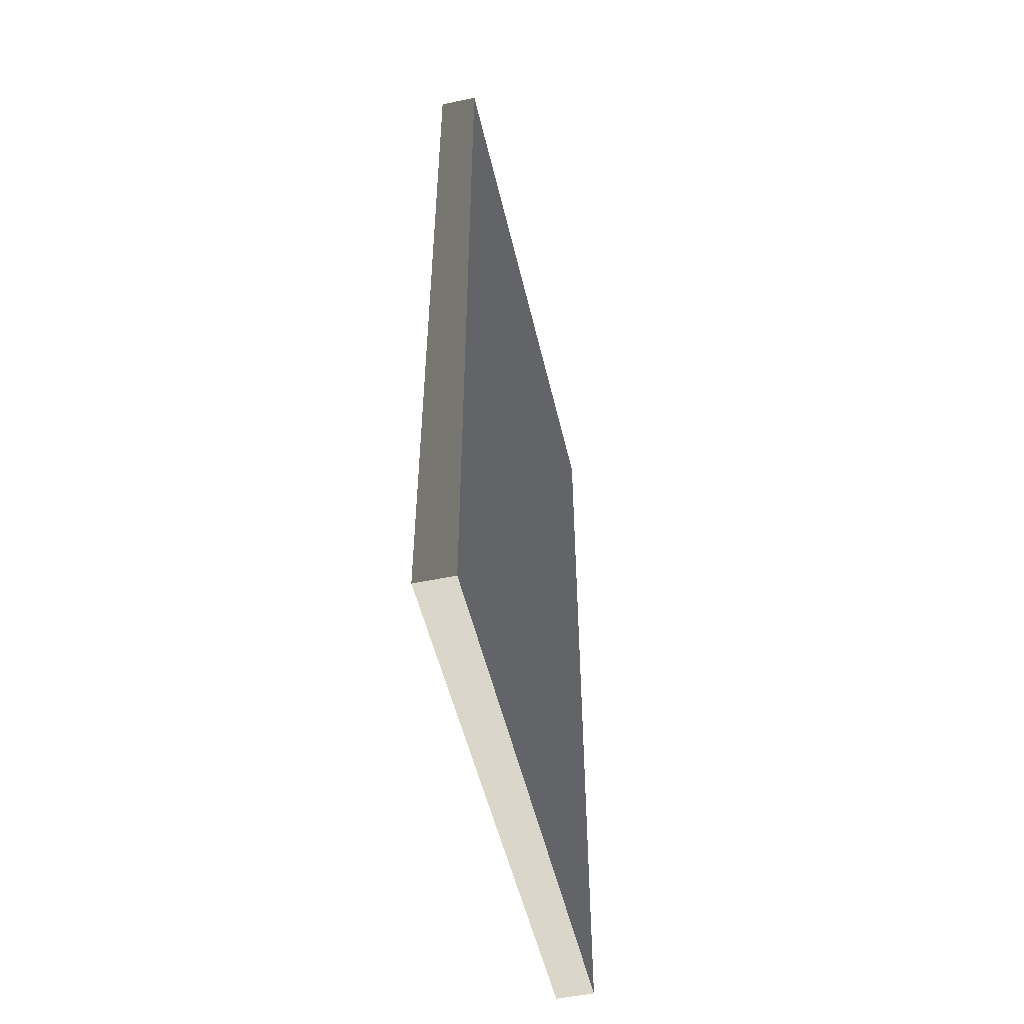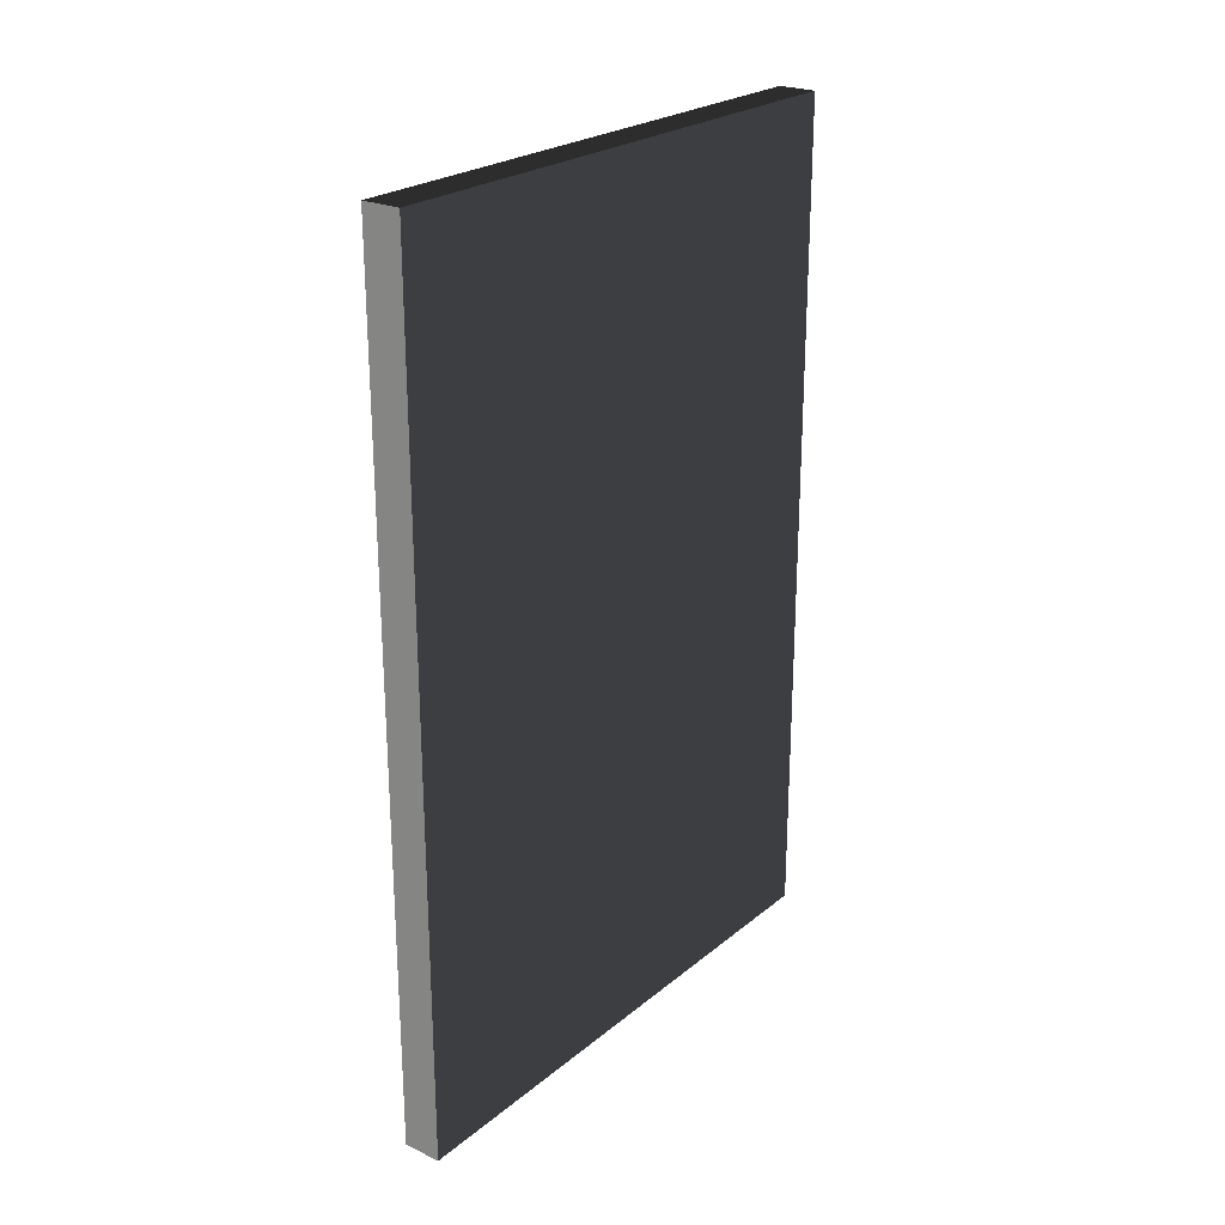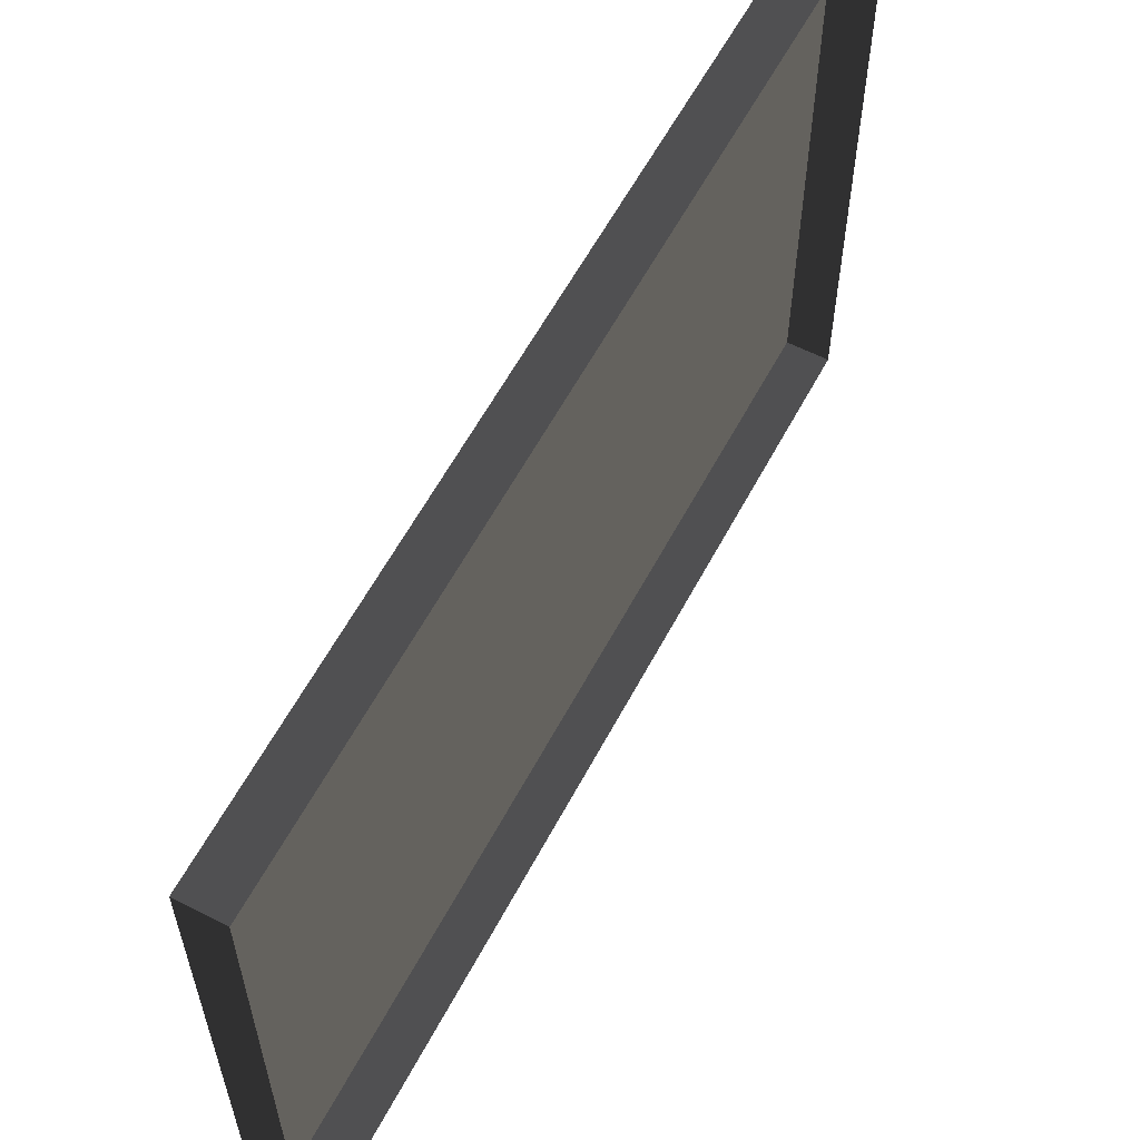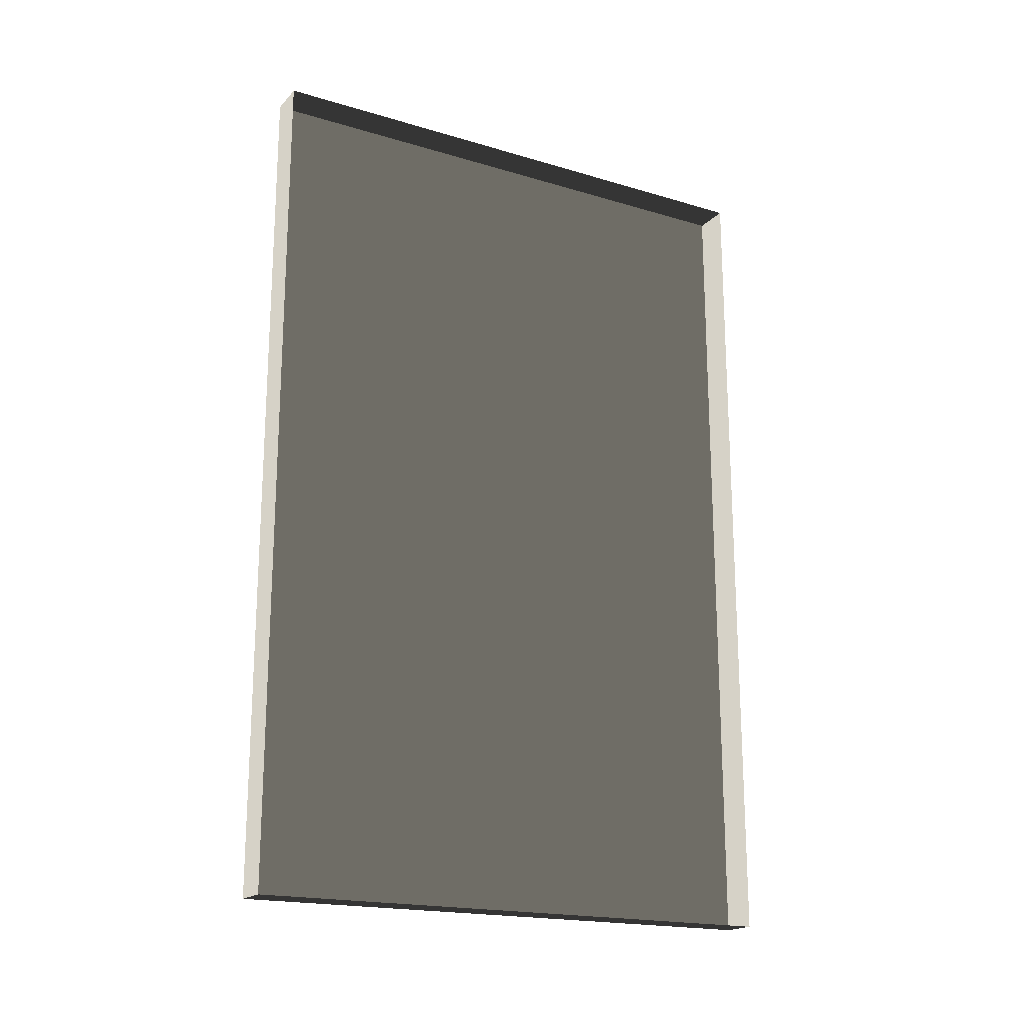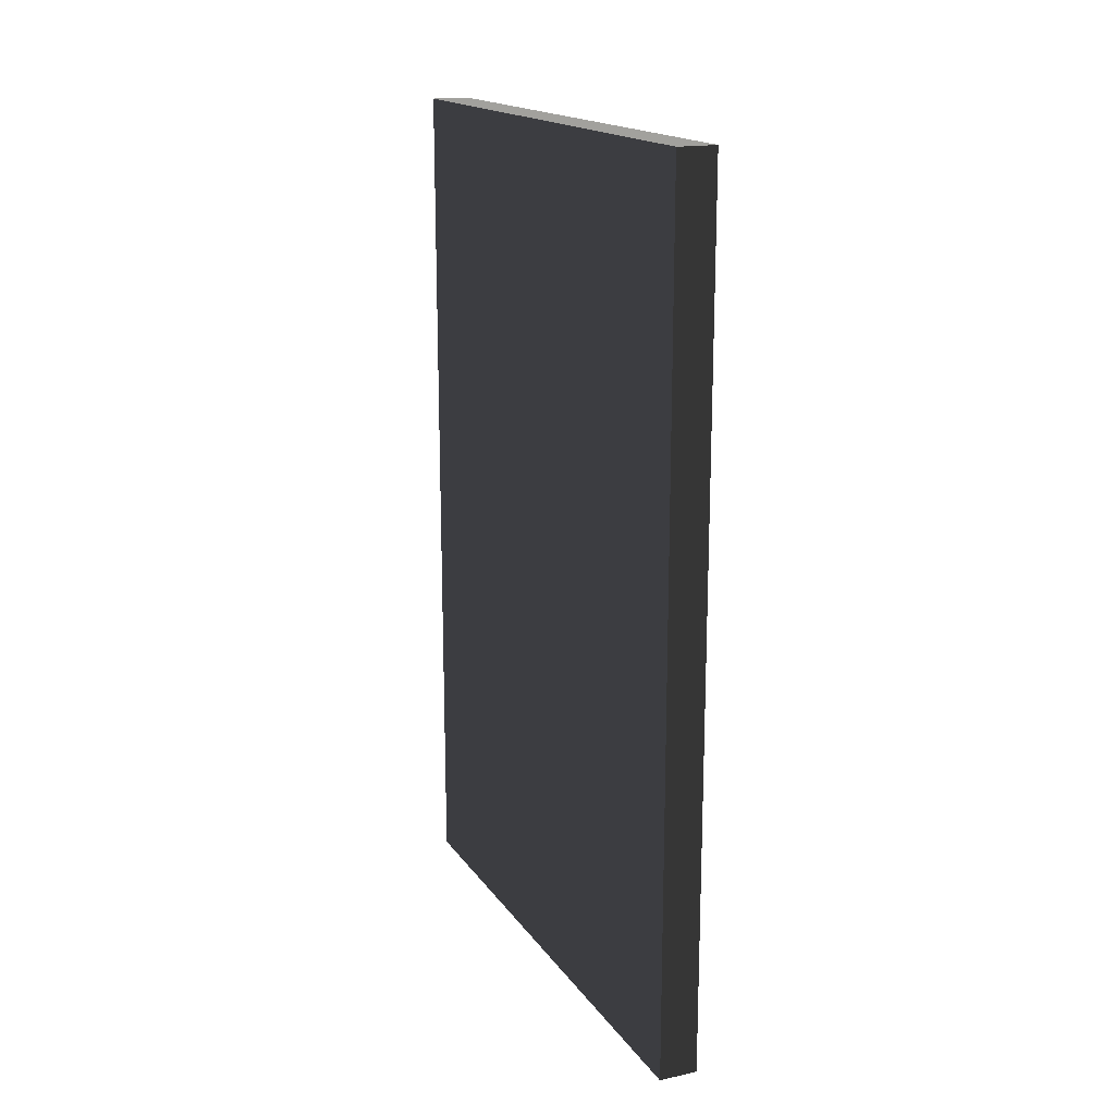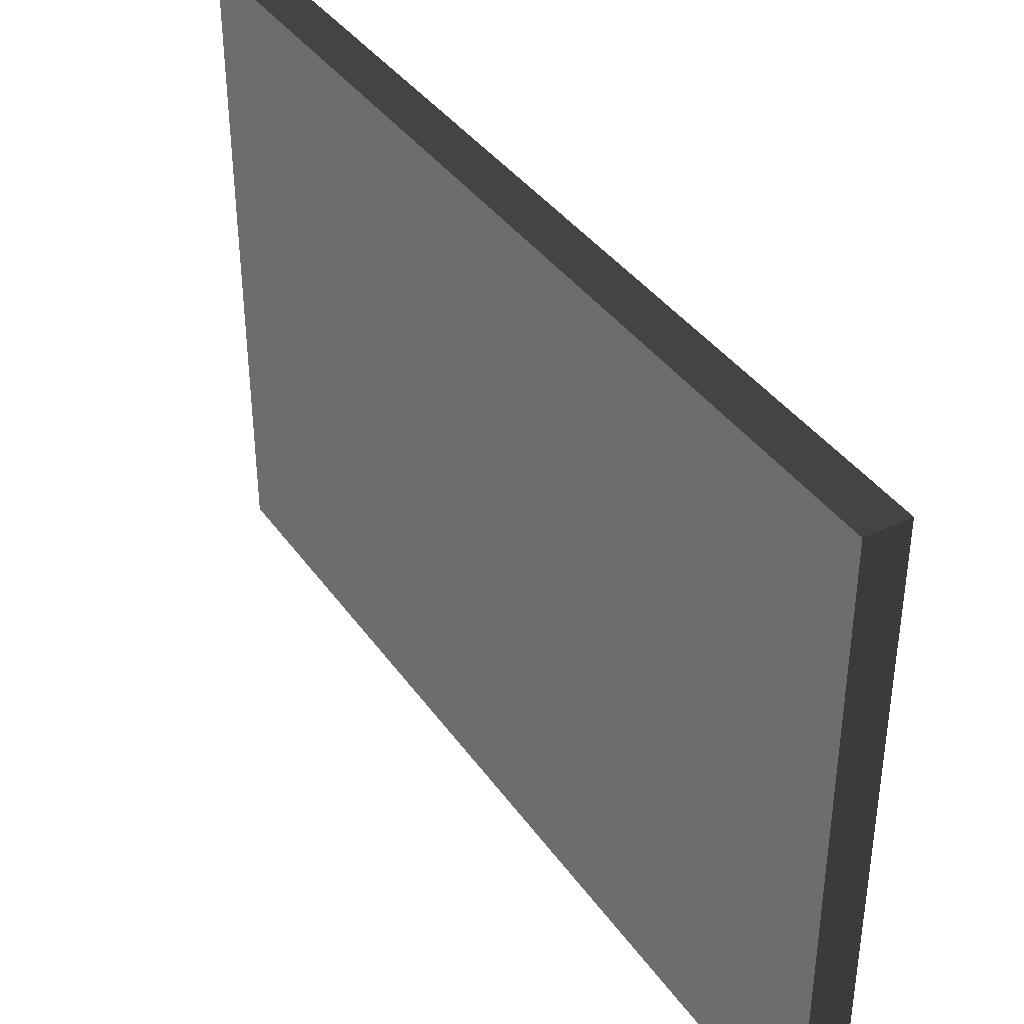
<metadata>
{"format":"obj","ext":"obj","renderer":"f3d","projection":"perspective","resolution":1024,"background":"white","views":[{"elev":-51.2,"azim":12.9,"up":"+Z"},{"elev":24.1,"azim":37.2,"up":"+Z"},{"elev":59.7,"azim":-152.1,"up":"+Y"},{"elev":-18.9,"azim":-119.4,"up":"+Z"},{"elev":17.2,"azim":156.3,"up":"+Z"},{"elev":38.7,"azim":148.7,"up":"+Y"}]}
</metadata>
<code>
v -0.9378 0.7388 -0.1923
v -0.9378 0.7388 -2.463
v -0.9378 -0.7529 -2.463
v -0.9378 -0.7529 -0.1923
v -0.9378 0.7388 -0.1923
v -0.9378 -0.7529 -0.1923
v -1.039 -0.7529 -0.1923
v -1.039 0.7388 -0.1923
v -0.9378 -0.7529 -0.1923
v -0.9378 -0.7529 -2.463
v -1.039 -0.7529 -2.463
v -1.039 -0.7529 -0.1923
v -0.9378 0.7388 -2.463
v -0.9378 0.7388 -0.1923
v -1.039 0.7388 -0.1923
v -1.039 0.7388 -2.463
v -0.9378 -0.7529 -2.463
v -0.9378 0.7388 -2.463
v -1.039 0.7388 -2.463
v -1.039 -0.7529 -2.463
g Building.053_36001_128
f 1 3 2
f 1 4 3
f 5 7 6
f 5 8 7
f 9 11 10
f 9 12 11
f 13 15 14
f 13 16 15
f 17 19 18
f 17 20 19

</code>
